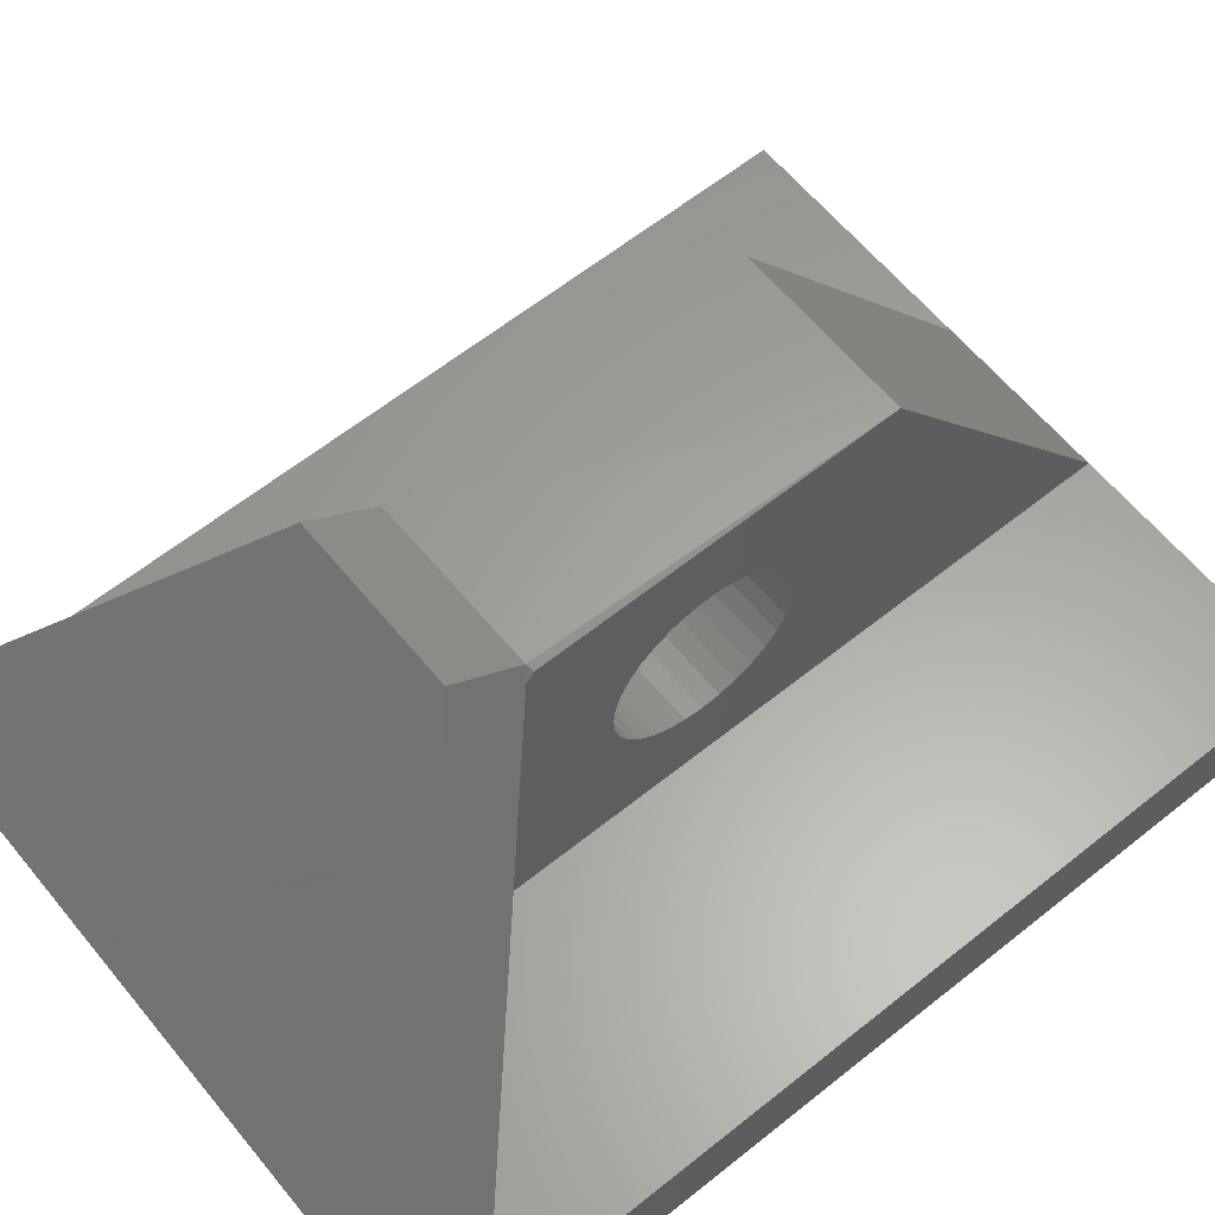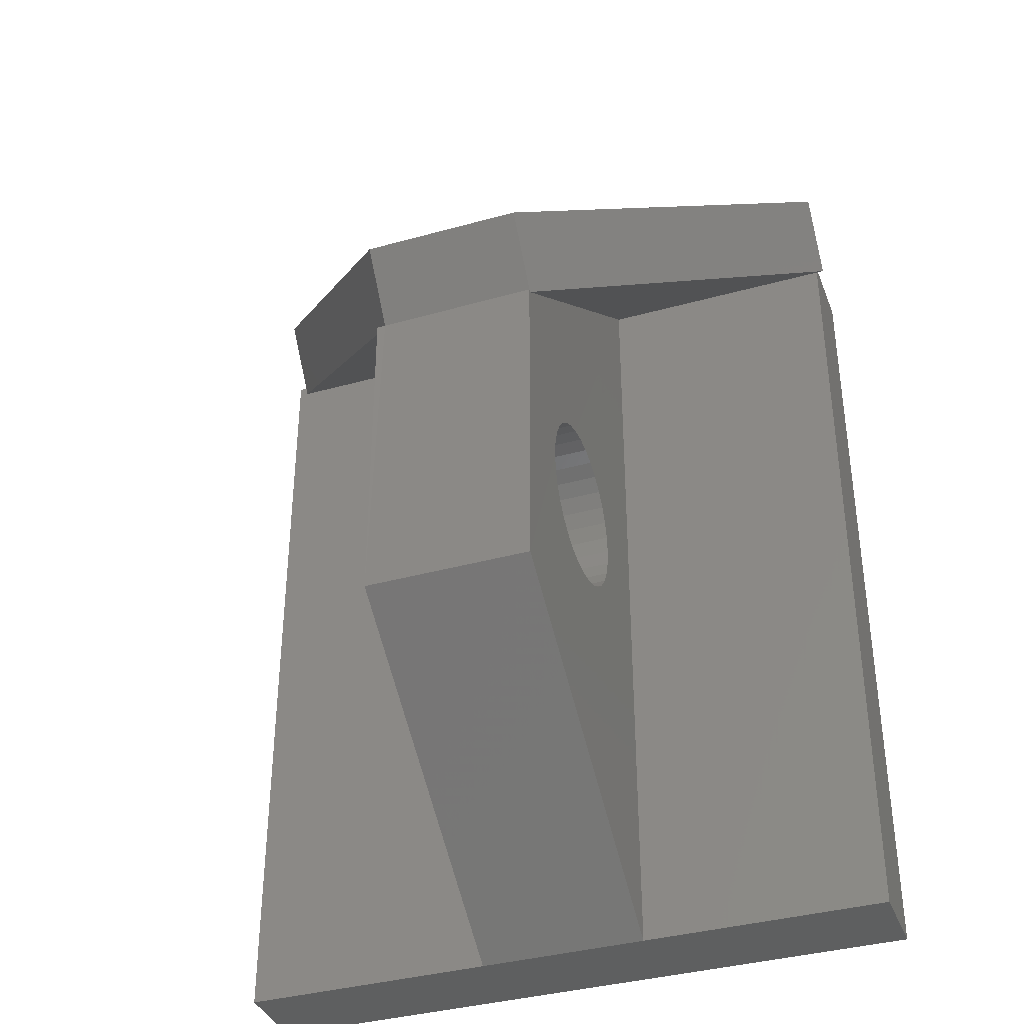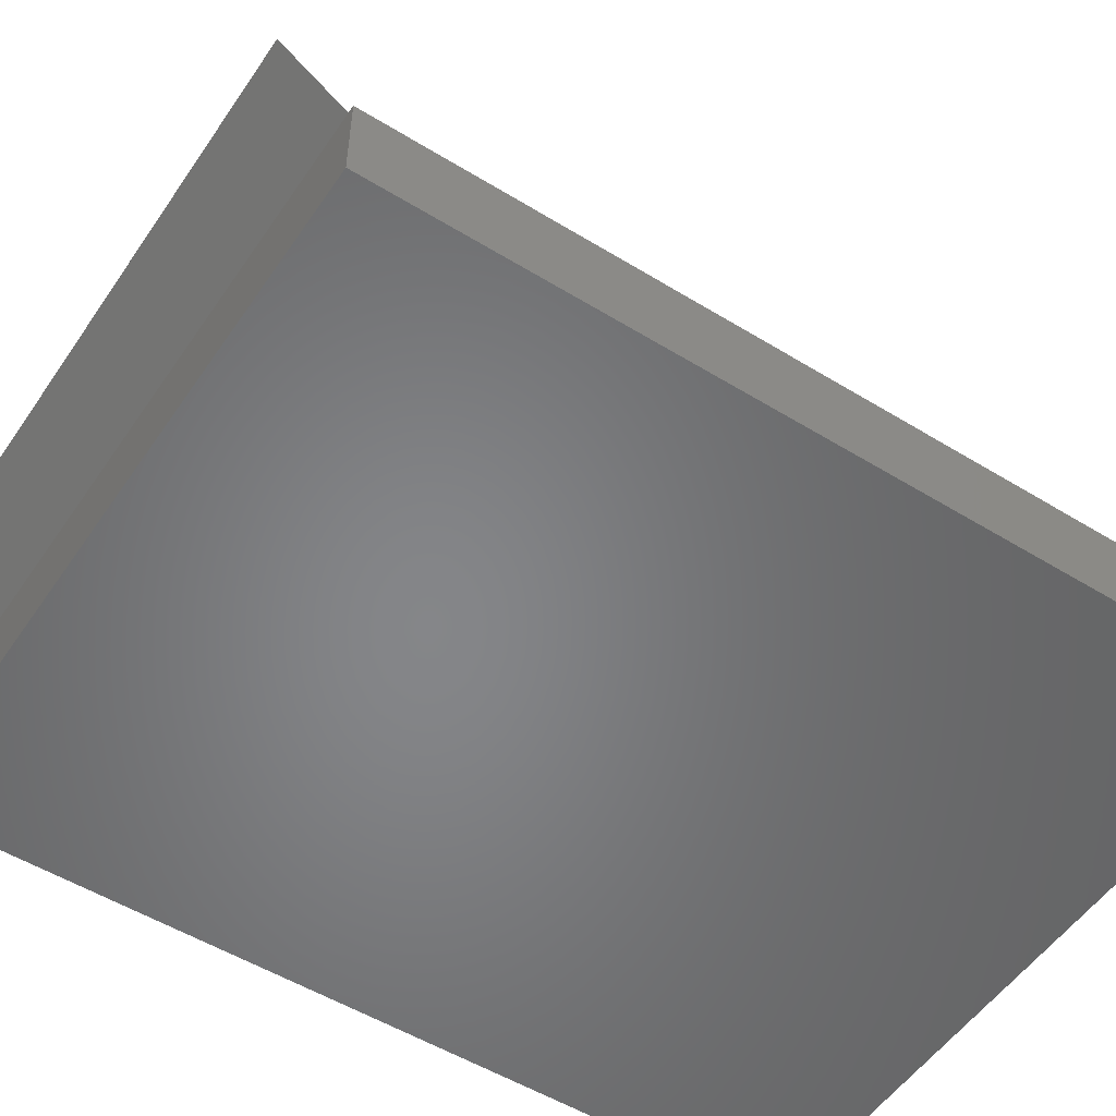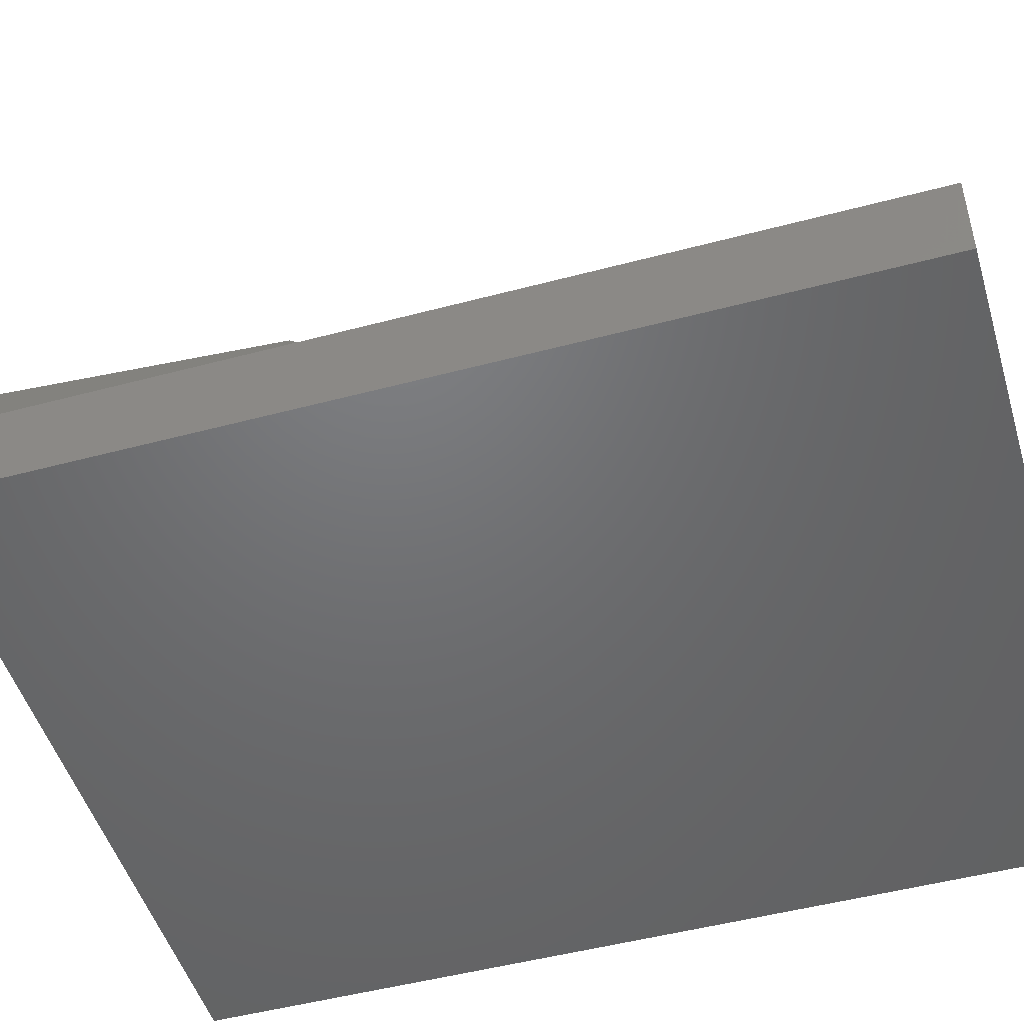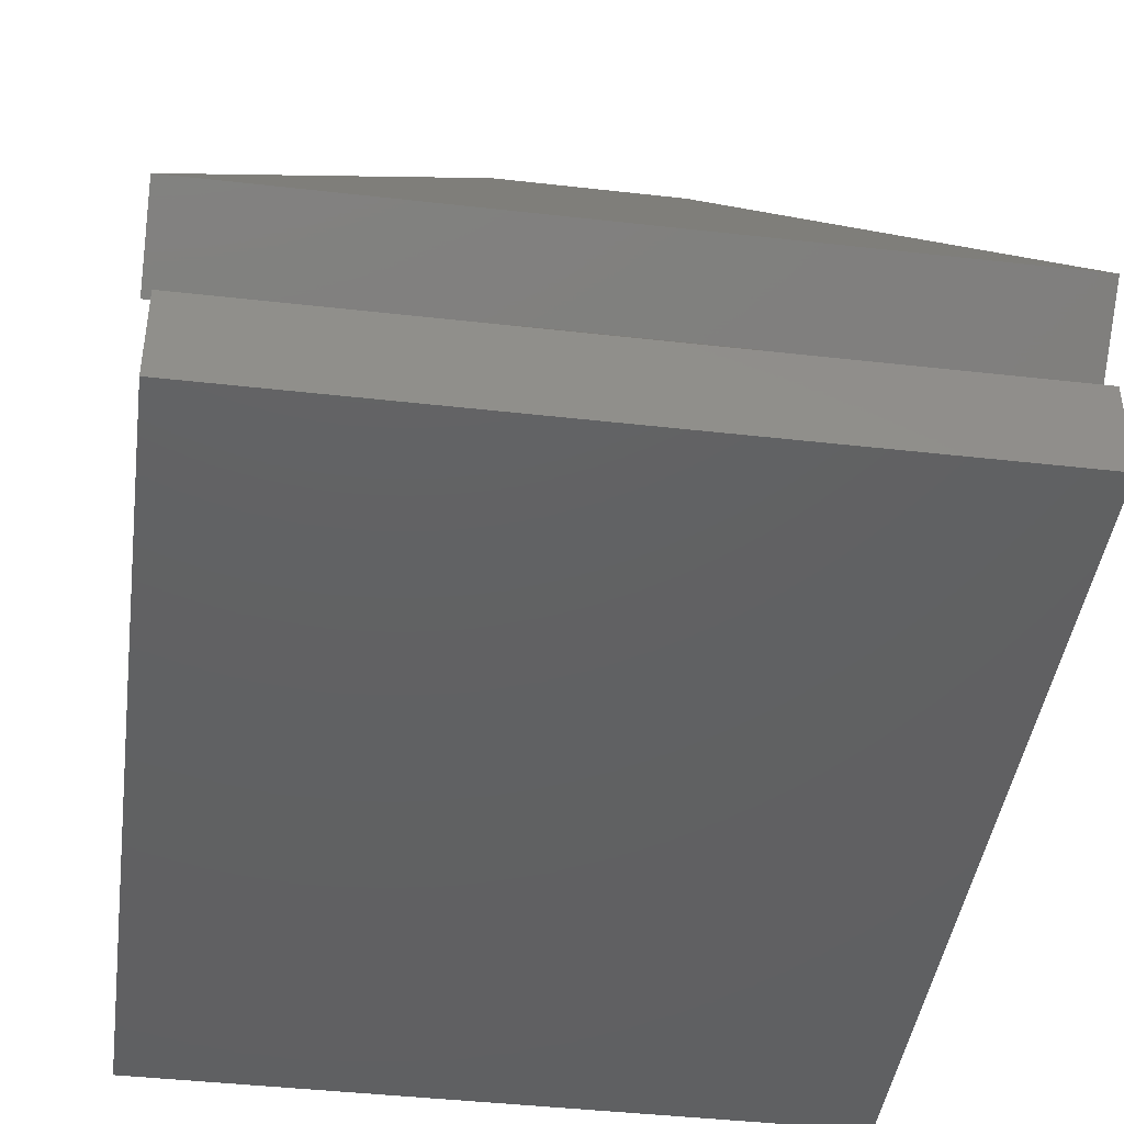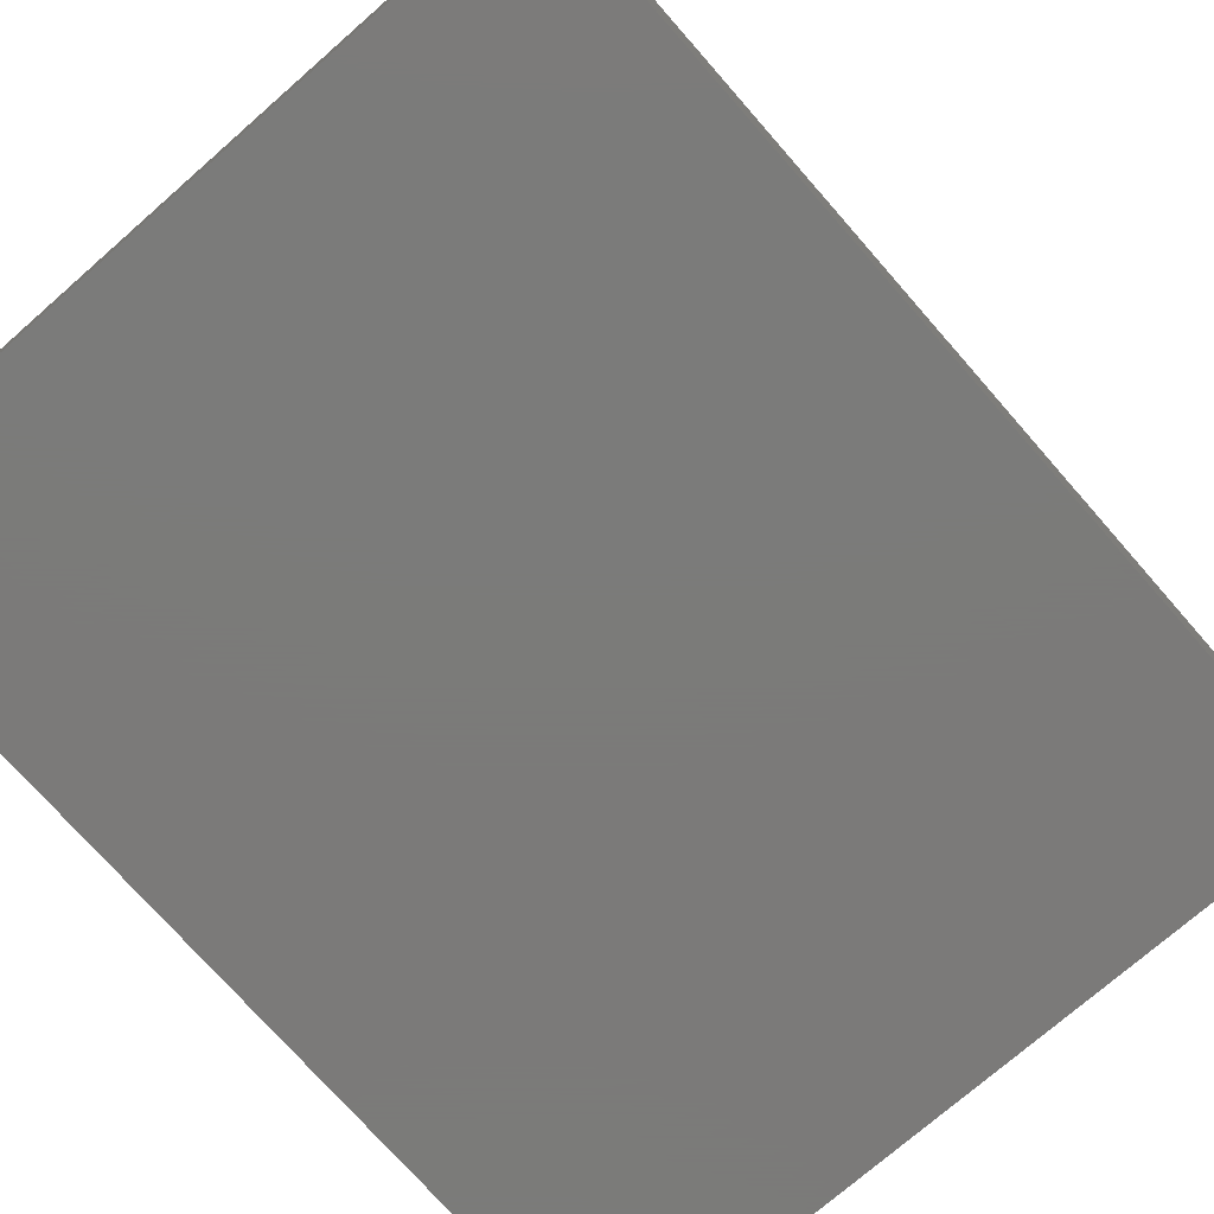
<metadata>
{"format":"stl","ext":"stl","renderer":"f3d","projection":"perspective","resolution":1024,"background":"white","views":[{"elev":61.6,"azim":-129.2,"up":"+Z"},{"elev":-37.3,"azim":19.7,"up":"+Y"},{"elev":-52.9,"azim":-123.4,"up":"+Z"},{"elev":-49.2,"azim":-73.5,"up":"+Z"},{"elev":-42.9,"azim":172.3,"up":"+Z"},{"elev":-73.9,"azim":41.2,"up":"+Z"}]}
</metadata>
<code>
# stl→obj: 95 verts, 192 faces
v -0.2734 0.3438 -2.519e-17
v -0.07031 0.3487 0.0037
v -0.07031 0.3438 -1.597e-17
v -0.2734 0.4002 0.04189
v 0.2812 0.4002 0.04189
v 0.2812 0.3438 0
v 0.275 0.3438 -2.838e-19
v 0.07031 0.3438 -1.01e-17
v 0.07031 0.3487 0.0037
v -0.06324 0.195 0.3186
v -0.07031 0.1468 0.2684
v -0.06324 0.1397 0.2776
v -0.07031 0.1454 0.2674
v 0.07105 0.1405 0.2781
v 0.07105 0.195 0.3186
v 0.07105 0.1385 0.2767
v 0.07031 0.3516 0
v -0.07031 0.3516 0
v -0.07031 0.1393 0.2781
v -0.07031 0.007566 0.2123
v -0.07031 -0.006713 0.2108
v -0.07031 -0.02044 0.2067
v -0.07031 -0.1388 0.2781
v -0.07031 -0.3438 0
v -0.07031 -0.06422 0.1533
v -0.07031 -0.06563 0.1391
v -0.07031 -0.06422 0.1248
v -0.07031 -0.06005 0.1111
v -0.07031 -0.05329 0.0984
v -0.07031 -0.04419 0.08731
v -0.07031 -0.0331 0.07821
v -0.07031 -0.02044 0.07144
v -0.07031 -0.006713 0.06728
v -0.07031 0.007566 0.06587
v -0.07031 -0.0331 0.1999
v -0.07031 -0.04419 0.1908
v -0.07031 -0.05329 0.1797
v -0.07031 -0.06005 0.1671
v -0.07031 0.02184 0.06728
v -0.07031 0.03557 0.07144
v -0.07031 0.04823 0.07821
v -0.07031 0.05932 0.08731
v -0.07031 0.06842 0.0984
v -0.07031 0.07519 0.1111
v -0.07031 0.07935 0.1248
v -0.07031 0.08076 0.1391
v -0.07031 0.07935 0.1533
v -0.07031 0.07519 0.1671
v -0.07031 0.06842 0.1797
v -0.07031 0.05932 0.1908
v -0.07031 0.04823 0.1999
v -0.07031 0.03557 0.2067
v -0.07031 0.02184 0.2108
v 0.07031 -0.1388 0.2781
v 0.07031 -0.3438 0
v 0.07031 -0.06422 0.1533
v 0.07031 -0.06005 0.1671
v 0.07031 -0.05329 0.1797
v 0.07031 -0.04419 0.1908
v 0.07031 -0.0331 0.1999
v 0.07031 -0.02044 0.2067
v 0.07031 -0.006713 0.2108
v 0.07031 0.007566 0.2123
v 0.07031 0.007566 0.06587
v 0.07031 -0.006713 0.06728
v 0.07031 -0.02044 0.07144
v 0.07031 -0.0331 0.07821
v 0.07031 -0.04419 0.08731
v 0.07031 -0.05329 0.0984
v 0.07031 -0.06005 0.1111
v 0.07031 -0.06422 0.1248
v 0.07031 -0.06563 0.1391
v 0.07031 0.07935 0.1533
v 0.07031 0.08076 0.1391
v 0.07031 0.07935 0.1248
v 0.07031 0.07519 0.1111
v 0.07031 0.06842 0.0984
v 0.07031 0.05932 0.08731
v 0.07031 0.04823 0.07821
v 0.07031 0.03557 0.07144
v 0.07031 0.02184 0.06728
v 0.07031 0.02184 0.2108
v 0.07031 0.03557 0.2067
v 0.07031 0.04823 0.1999
v 0.07031 0.05932 0.1908
v 0.07031 0.06842 0.1797
v 0.07031 0.07519 0.1671
v 0.275 -0.3438 0
v 0.275 -0.3438 -0.07031
v 0.275 0.3516 -0.07031
v 0.275 0.3516 0
v -0.2812 -0.3438 0
v -0.2812 0.3516 0
v -0.2812 0.3516 -0.07031
v -0.2812 -0.3438 -0.07031
f 1 2 3
f 1 4 2
f 5 6 7
f 5 7 8
f 5 8 9
f 5 9 2
f 5 2 4
f 10 11 12
f 10 4 11
f 4 13 11
f 4 1 13
f 14 15 12
f 12 15 10
f 6 16 7
f 16 8 7
f 13 1 3
f 17 18 9
f 9 18 2
f 11 19 12
f 19 11 13
f 19 13 20
f 19 20 21
f 19 21 22
f 19 22 23
f 24 25 26
f 24 26 27
f 24 27 28
f 24 28 29
f 24 29 30
f 24 30 31
f 24 31 32
f 24 32 33
f 24 33 34
f 24 34 3
f 23 22 35
f 23 35 36
f 23 36 37
f 23 37 38
f 23 38 25
f 23 25 24
f 3 34 39
f 3 39 40
f 3 40 41
f 3 41 42
f 3 42 43
f 3 43 44
f 3 44 45
f 3 45 46
f 3 46 47
f 13 3 47
f 13 47 48
f 13 48 49
f 13 49 50
f 13 50 51
f 13 51 52
f 13 52 53
f 13 53 20
f 2 18 3
f 54 55 56
f 54 56 57
f 54 57 58
f 54 58 59
f 54 59 60
f 54 60 61
f 54 61 62
f 54 62 63
f 54 63 16
f 54 16 14
f 55 8 64
f 55 64 65
f 55 65 66
f 55 66 67
f 55 67 68
f 55 68 69
f 55 69 70
f 55 70 71
f 55 71 72
f 55 72 56
f 8 73 74
f 8 74 75
f 8 75 76
f 8 76 77
f 8 77 78
f 8 78 79
f 8 79 80
f 8 80 81
f 8 81 64
f 16 63 82
f 16 82 83
f 16 83 84
f 16 84 85
f 16 85 86
f 16 86 87
f 16 87 73
f 16 73 8
f 8 17 9
f 88 89 7
f 7 89 90
f 7 90 91
f 92 24 93
f 93 24 3
f 93 3 18
f 8 7 17
f 17 7 91
f 55 88 8
f 8 88 7
f 54 14 23
f 23 14 12
f 23 12 19
f 5 15 6
f 6 15 14
f 6 14 16
f 5 4 15
f 15 4 10
f 54 23 55
f 55 23 24
f 90 94 93
f 90 93 18
f 90 18 17
f 90 17 91
f 95 89 88
f 95 88 55
f 95 55 24
f 95 24 92
f 95 94 89
f 89 94 90
f 93 94 92
f 92 94 95
f 20 62 21
f 21 62 61
f 21 61 22
f 22 61 60
f 22 60 35
f 35 60 59
f 35 59 36
f 36 59 58
f 36 58 37
f 37 58 57
f 37 57 38
f 38 57 56
f 38 56 25
f 25 56 72
f 25 72 26
f 62 20 63
f 63 20 53
f 63 53 82
f 82 53 52
f 82 52 83
f 83 52 51
f 83 51 84
f 84 51 50
f 84 50 85
f 85 50 49
f 85 49 86
f 86 49 48
f 86 48 87
f 87 48 47
f 87 47 73
f 73 47 46
f 73 46 74
f 34 81 39
f 39 81 80
f 39 80 40
f 40 80 79
f 40 79 41
f 41 79 78
f 41 78 42
f 42 78 77
f 42 77 43
f 43 77 76
f 43 76 44
f 44 76 75
f 44 75 45
f 45 75 74
f 45 74 46
f 81 34 64
f 64 34 33
f 64 33 65
f 65 33 32
f 65 32 66
f 66 32 31
f 66 31 67
f 67 31 30
f 67 30 68
f 68 30 29
f 68 29 69
f 69 29 28
f 69 28 70
f 70 28 27
f 70 27 71
f 71 27 26
f 71 26 72

</code>
